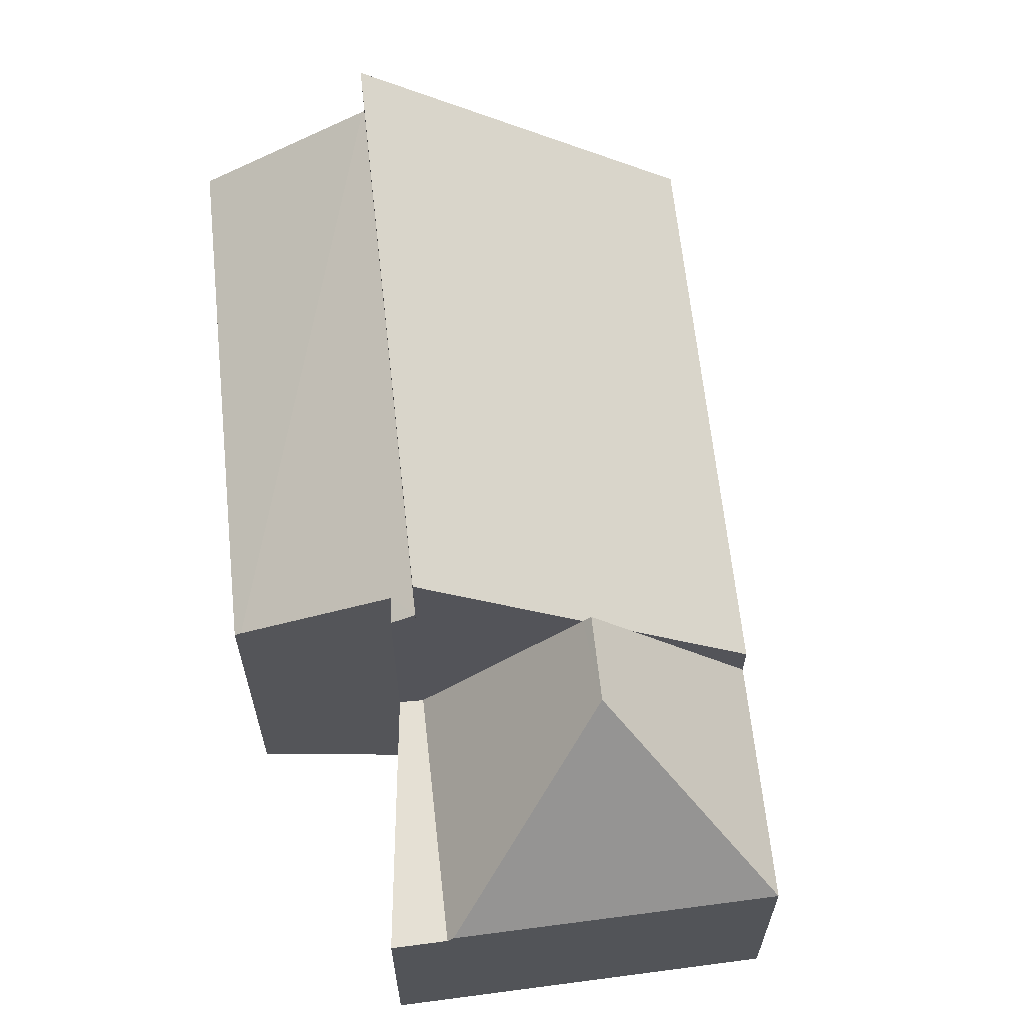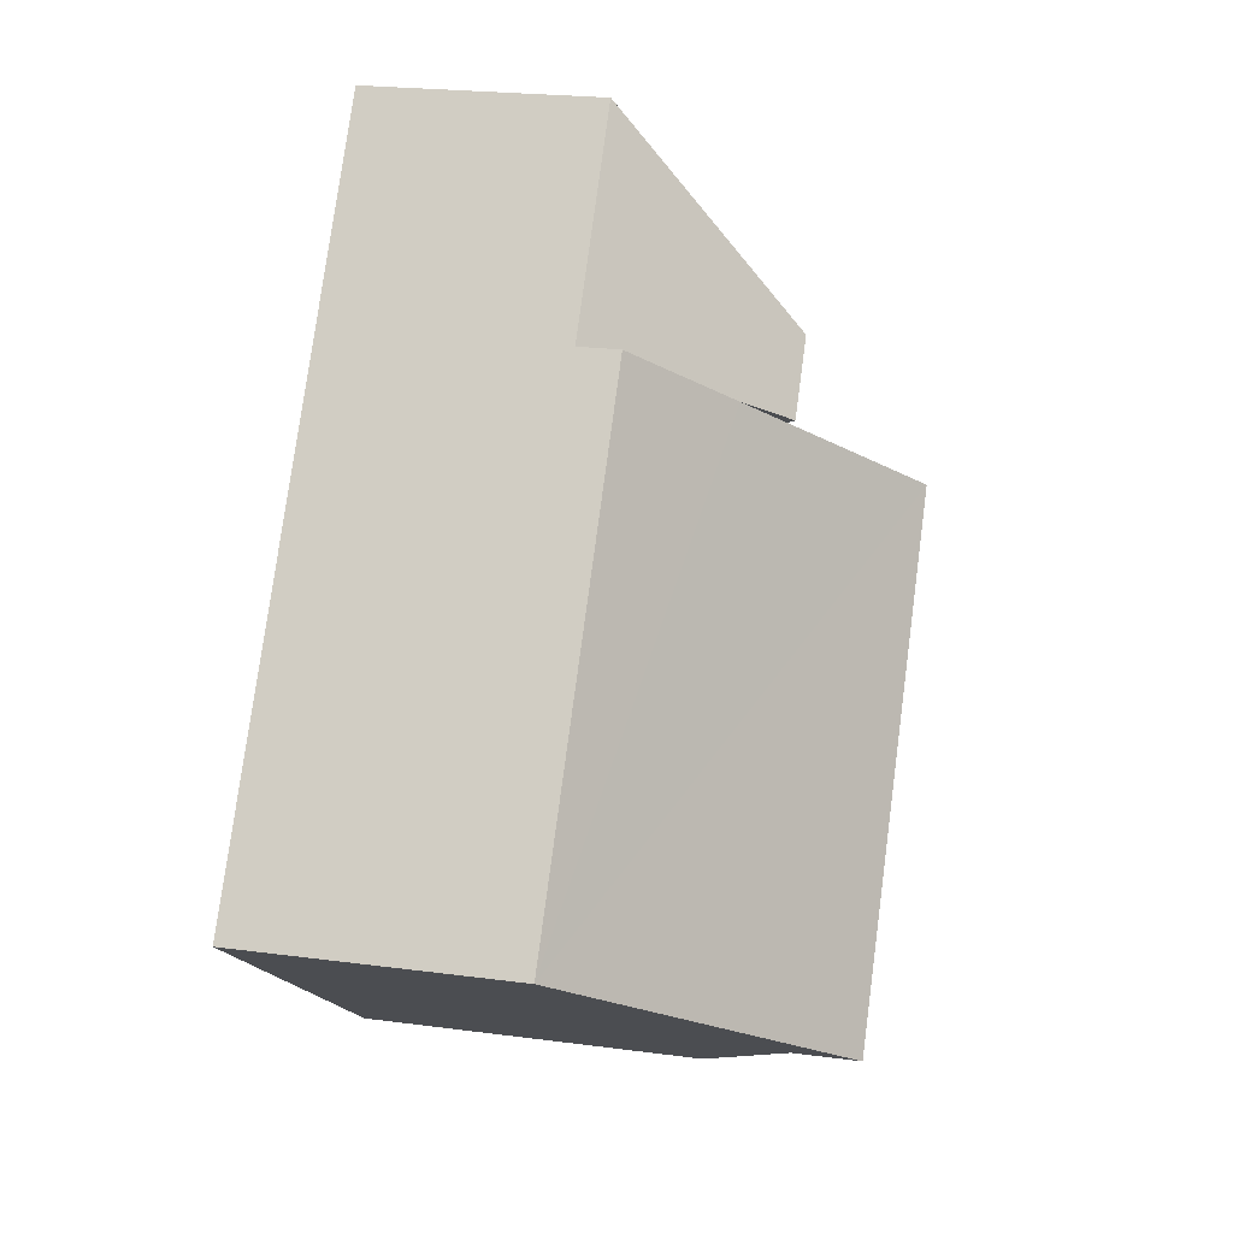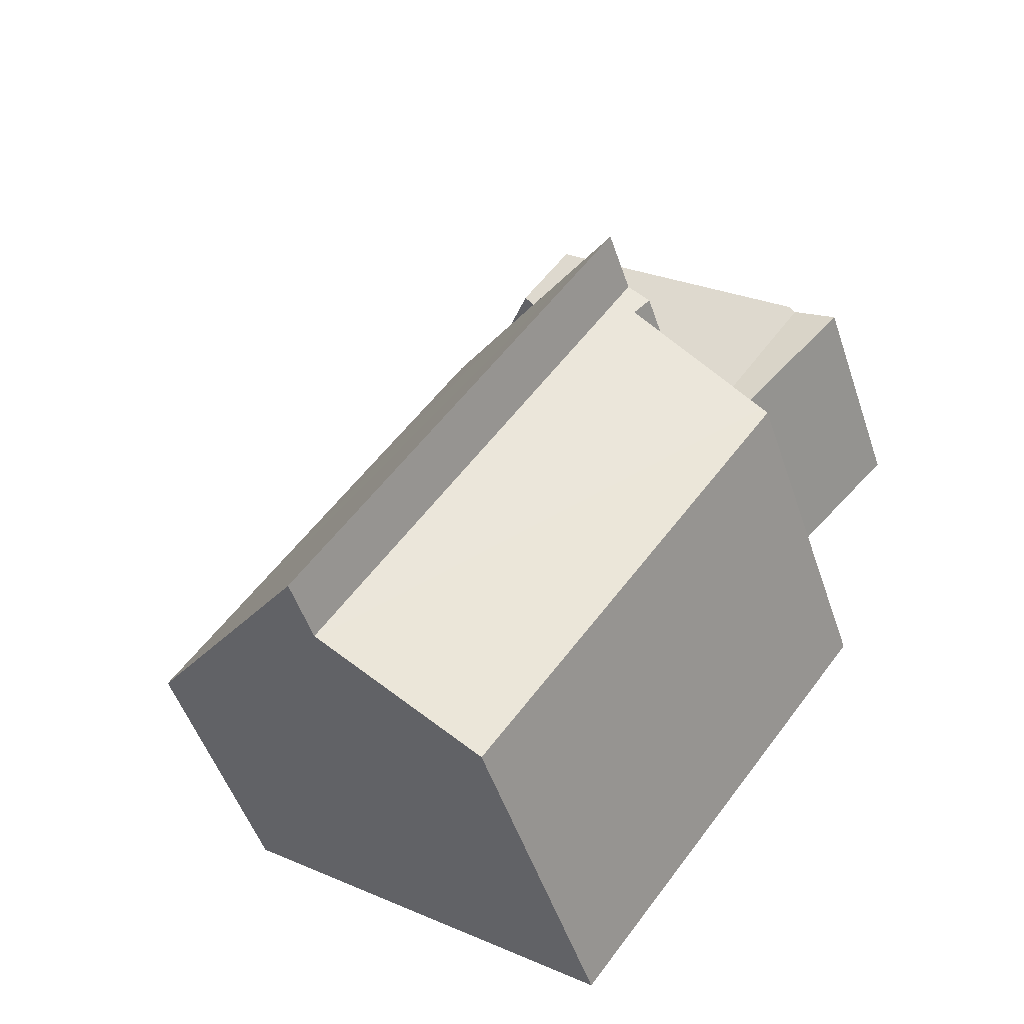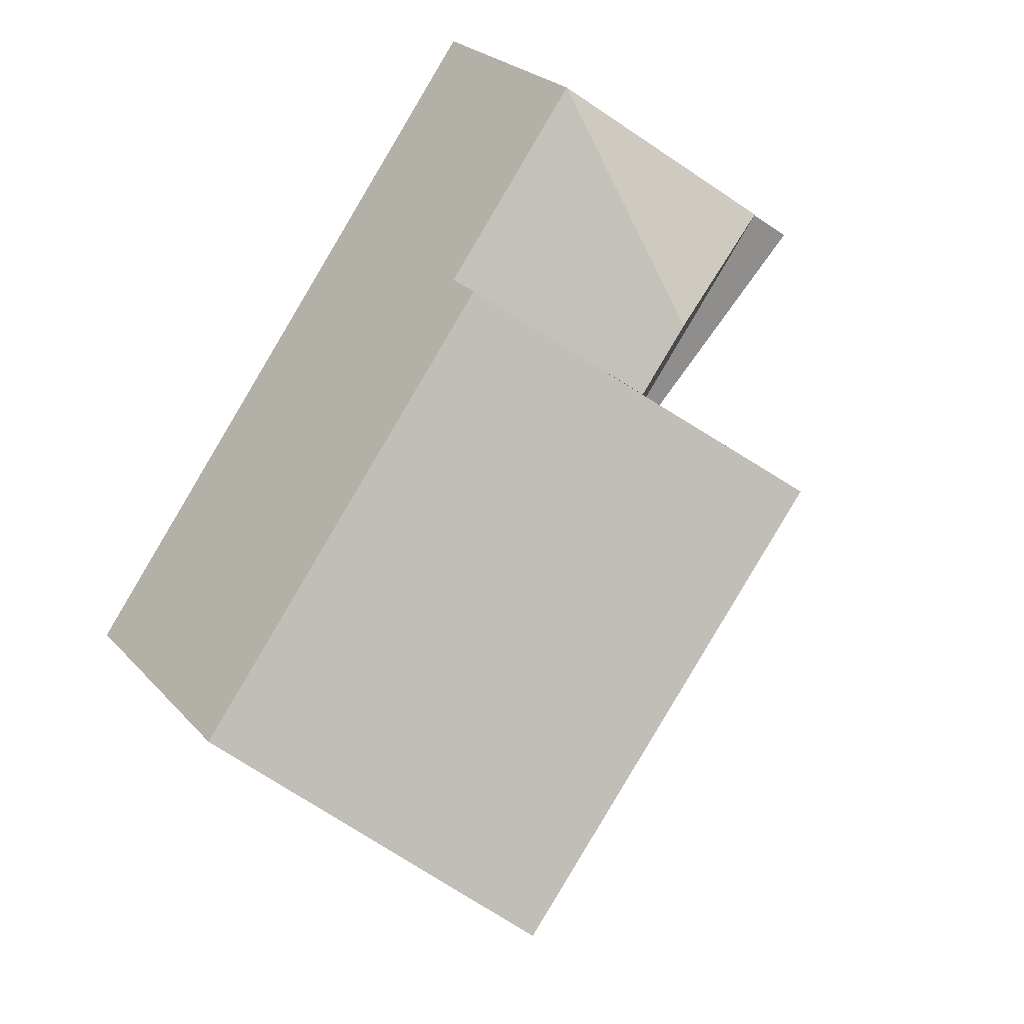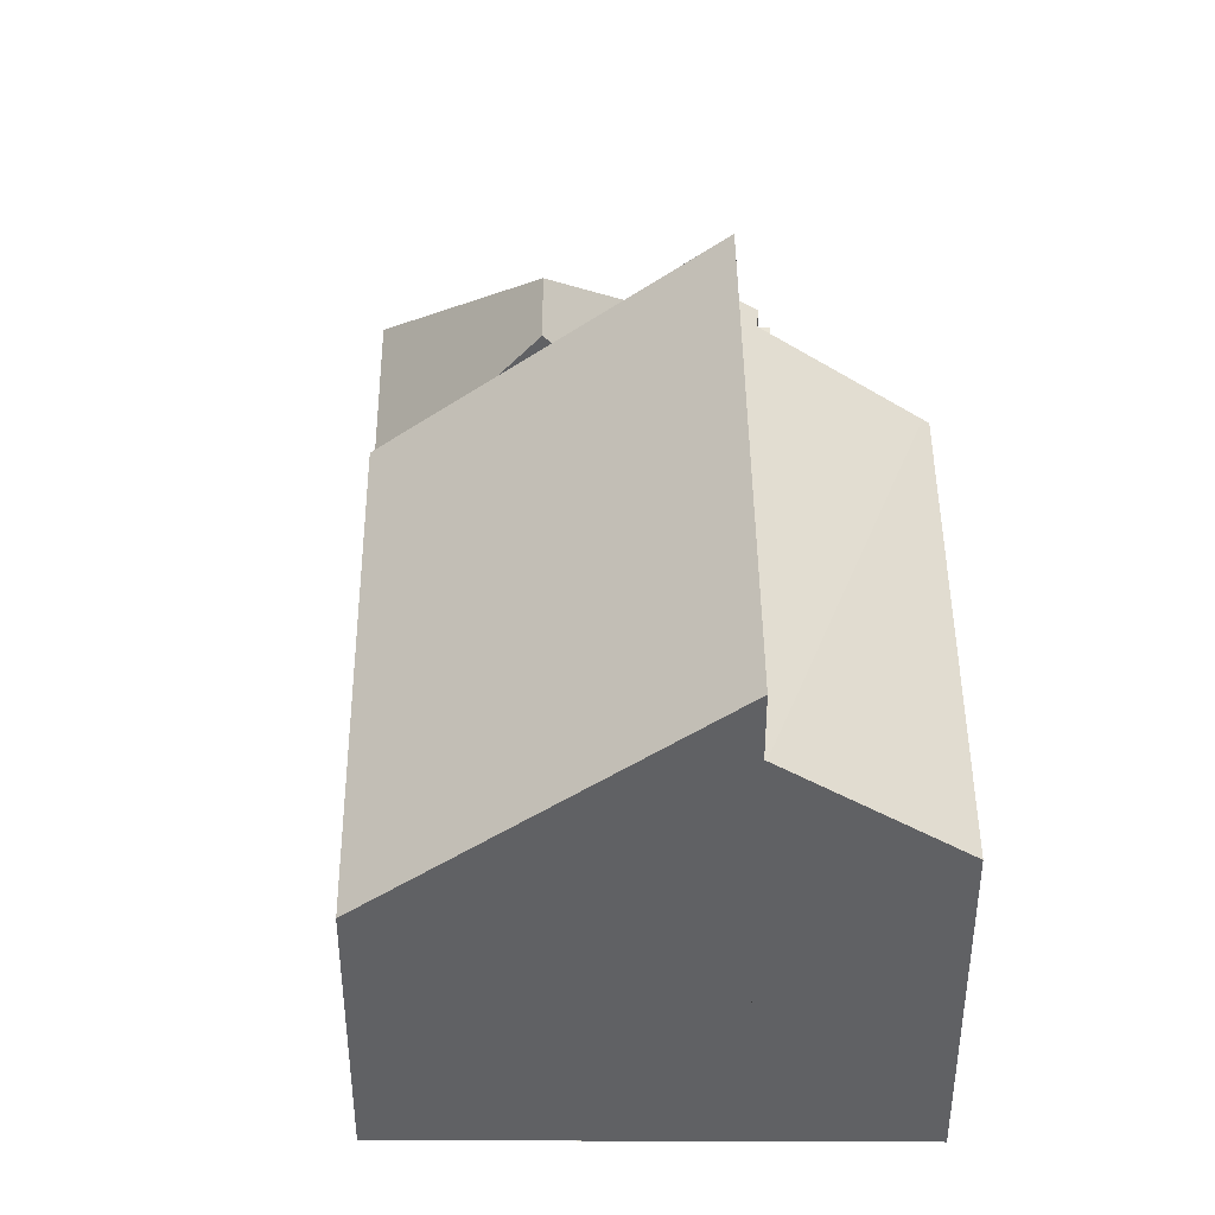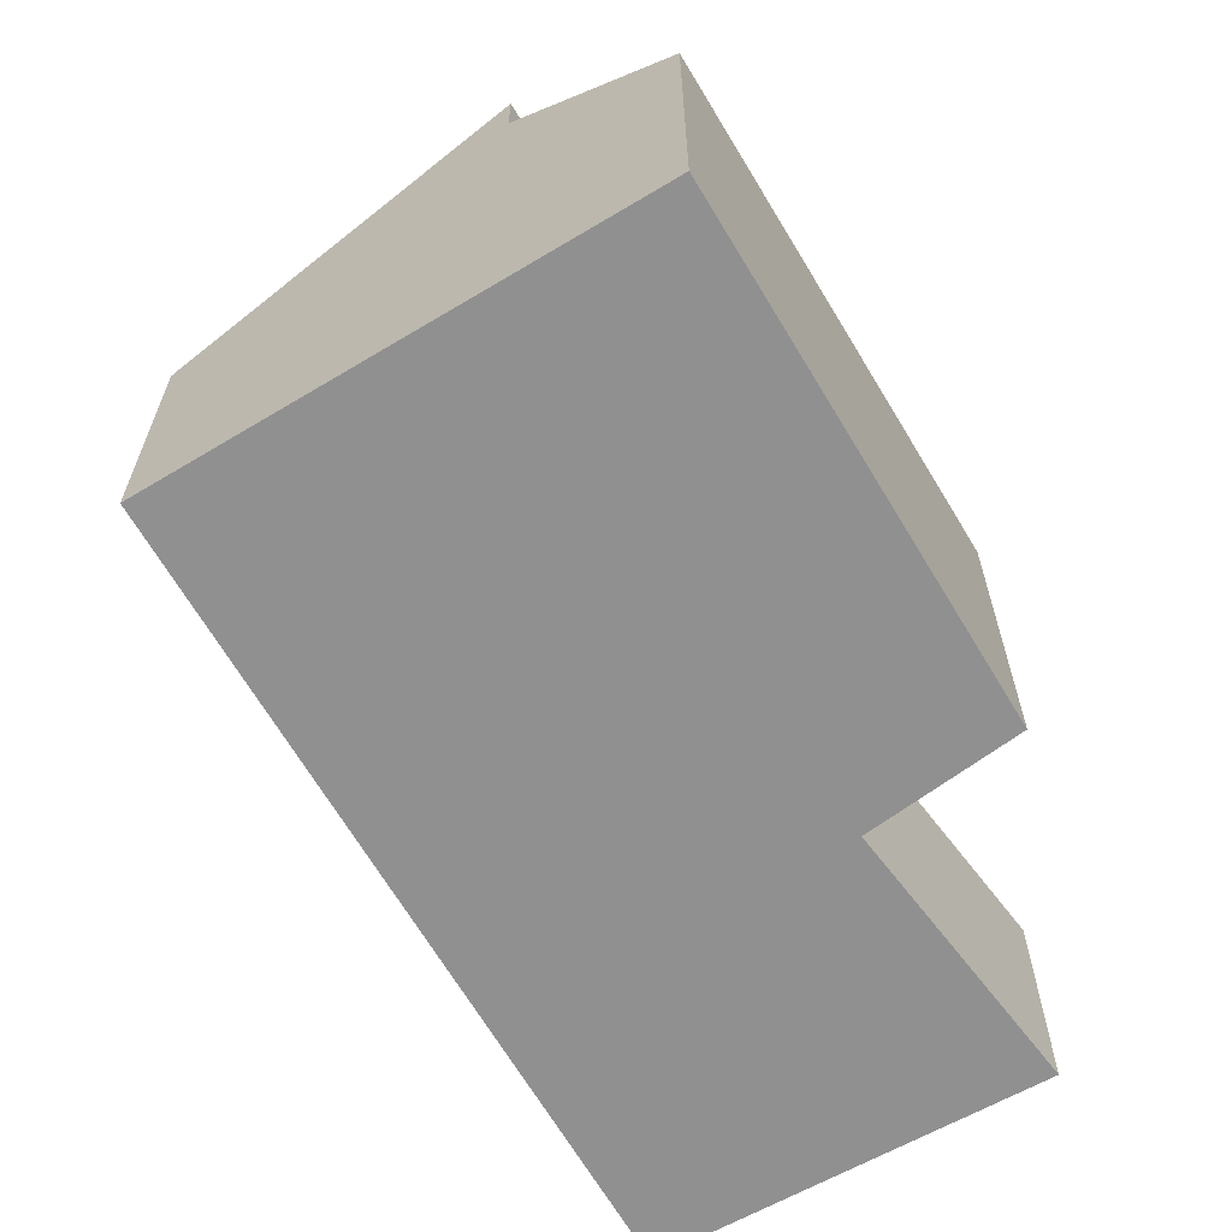
<metadata>
{"format":"obj","ext":"obj","renderer":"f3d","projection":"perspective","resolution":1024,"background":"white","views":[{"elev":65.4,"azim":-43.0,"up":"+Y"},{"elev":22.9,"azim":102.7,"up":"+Z"},{"elev":-50.9,"azim":-161.6,"up":"+Z"},{"elev":25.3,"azim":148.5,"up":"+Z"},{"elev":43.1,"azim":142.6,"up":"+Y"},{"elev":-65.8,"azim":173.5,"up":"+Y"}]}
</metadata>
<code>
v  7.533 4.002 0.503
v  4.589 6.97 4.268e-16
v  5.167 4.002 3.674
v  5.973 6.2 -0.7
v  5.426 6.97 -1.121
v  4.851 4.002 3.45
v  0.829 4.002 0.59
v  5.321 6.822 -1.202
v  3.239 3.891 -2.807
v  0.748 3.891 0.532
v  2.928 3.891 -3.047
v  0 3.891 2.383e-16
v  0 0 0
v  5.167 -2.25e-16 3.674
v  0.748 -3.258e-17 0.532
v  0.829 -3.613e-17 0.59
v  4.851 -2.113e-16 3.45
v  7.533 -3.08e-17 0.503
v  5.973 4.286e-17 -0.7
v  2.928 1.866e-16 -3.047
v  5.321 7.36e-17 -1.202
v  5.426 6.864e-17 -1.121
v  3.239 1.719e-16 -2.807
v  3.239 8.806 -2.807
v  12.8 5.007 -7.205
v  8.814 8.806 -10.28
v  13.11 4.712 -6.966
v  7.533 4.712 0.503
v  5.426 6.721 -1.121
v  13.11 4.265e-16 -6.966
v  8.814 6.292e-16 -10.28
v  12.8 4.412e-16 -7.205
v  3.239 7.679 -2.807
v  3.213 7.469 -3.343
v  2.928 7.437 -3.047
v  8.814 7.679 -10.28
v  1.391 5.938 -5.064
v  8.788 7.659 -10.3
v  1.314 5.871 -5.136
v  6.571 5.871 -12.01
v  3.213 2.047e-16 -3.343
v  1.314 3.145e-16 -5.136
v  1.391 3.101e-16 -5.064
v  6.571 7.351e-16 -12.01
v  8.788 6.304e-16 -10.3
g defaultobject
f 1 2 3
f 2 1 4
f 2 4 5
f 2 6 3
f 6 2 7
f 8 2 5
f 2 8 9
f 2 9 7
f 7 9 10
f 11 10 9
f 10 11 12
f 13 10 12
f 10 13 6
f 6 13 3
f 3 13 14
f 14 13 15
f 14 15 16
f 14 16 17
f 6 7 10
f 14 1 3
f 1 14 18
f 4 8 5
f 8 4 9
f 9 4 1
f 9 1 18
f 9 18 11
f 11 18 19
f 11 19 20
f 20 19 21
f 21 19 22
f 20 21 23
f 20 12 11
f 12 20 13
f 17 18 14
f 18 17 16
f 18 16 19
f 19 16 22
f 22 16 15
f 22 15 13
f 22 13 21
f 21 13 23
f 23 13 20
f 24 25 26
f 25 24 27
f 27 24 4
f 27 4 28
f 4 24 8
f 4 8 29
f 23 8 24
f 8 23 29
f 29 23 4
f 4 23 28
f 28 23 19
f 28 19 18
f 19 23 21
f 19 21 22
f 18 27 28
f 27 18 30
f 25 31 26
f 31 25 27
f 31 27 30
f 31 30 32
f 31 24 26
f 24 31 23
f 19 30 18
f 30 19 22
f 30 22 21
f 30 21 23
f 30 23 31
f 30 31 32
f 33 34 35
f 34 33 36
f 34 36 37
f 37 36 38
f 39 38 40
f 38 39 37
f 37 41 34
f 41 37 39
f 41 39 42
f 41 42 43
f 35 23 33
f 23 35 20
f 41 35 34
f 35 41 20
f 44 39 40
f 39 44 42
f 23 36 33
f 36 23 31
f 31 38 36
f 38 31 40
f 40 31 44
f 44 31 45
f 23 41 31
f 41 23 20
f 31 41 43
f 31 43 42
f 31 42 45
f 45 42 44

</code>
